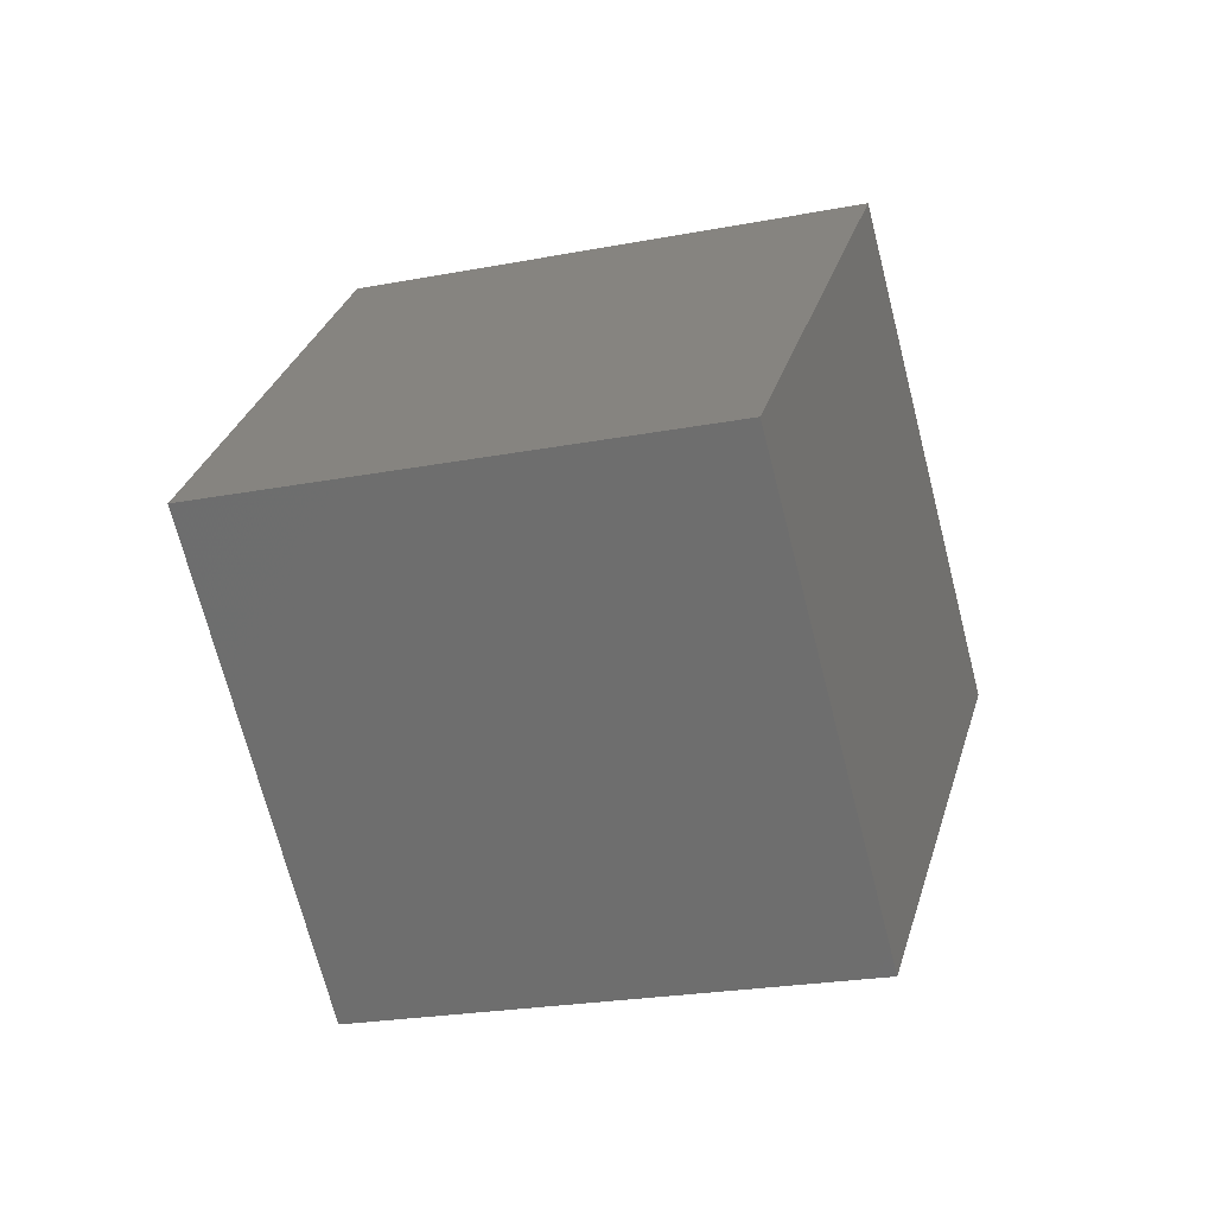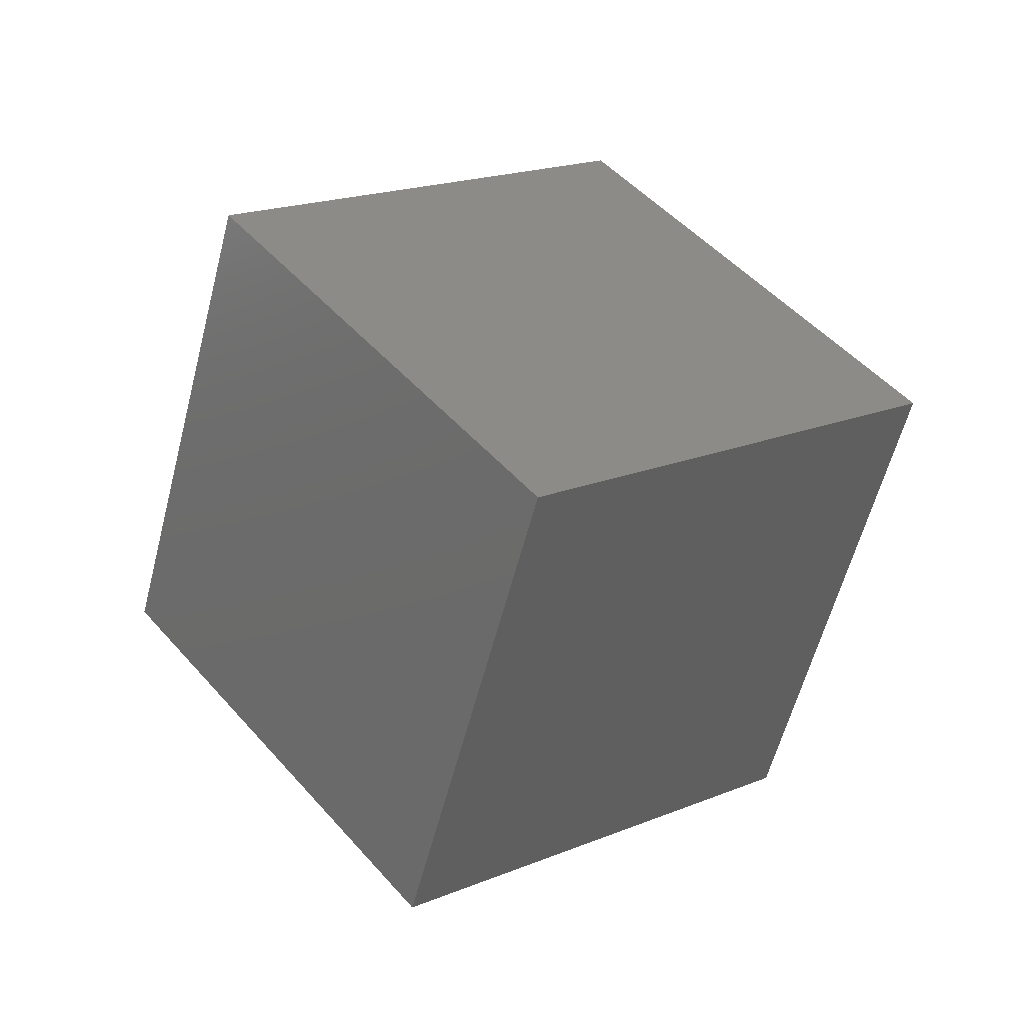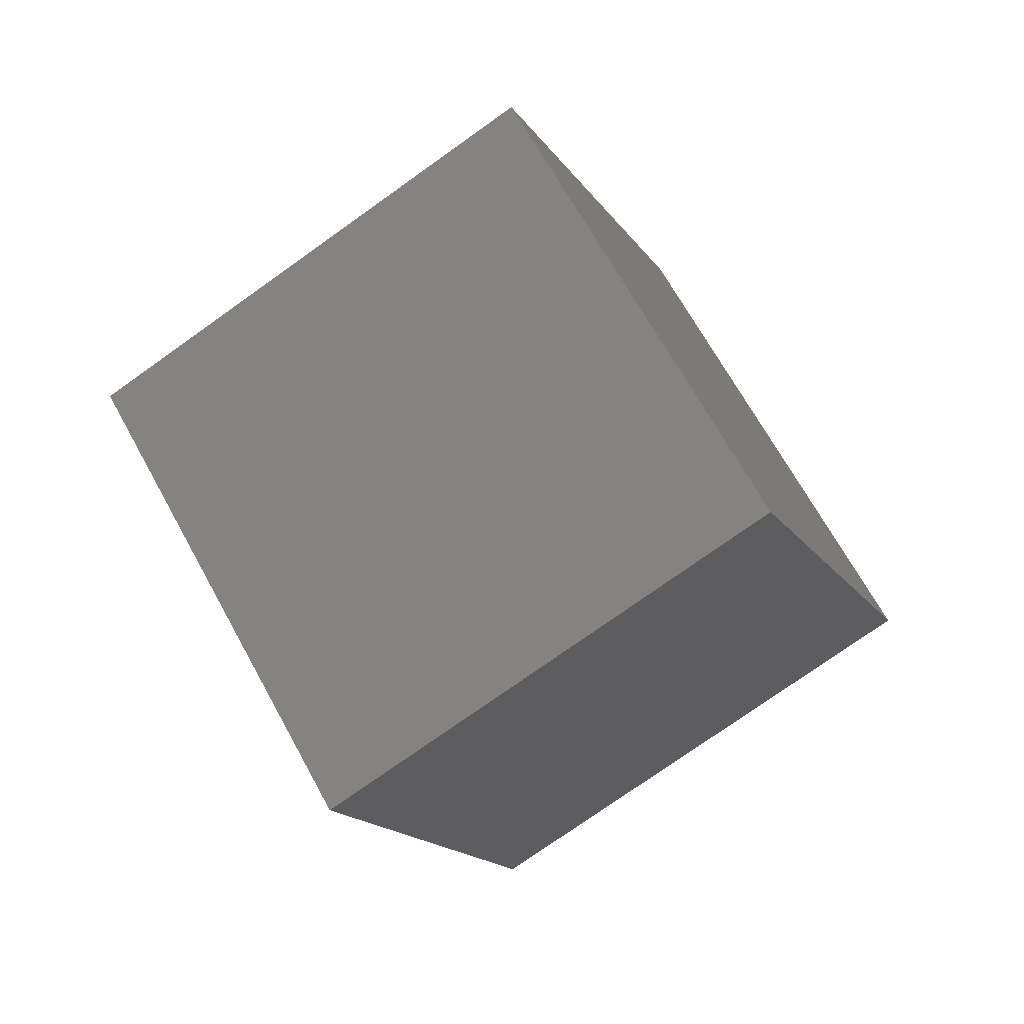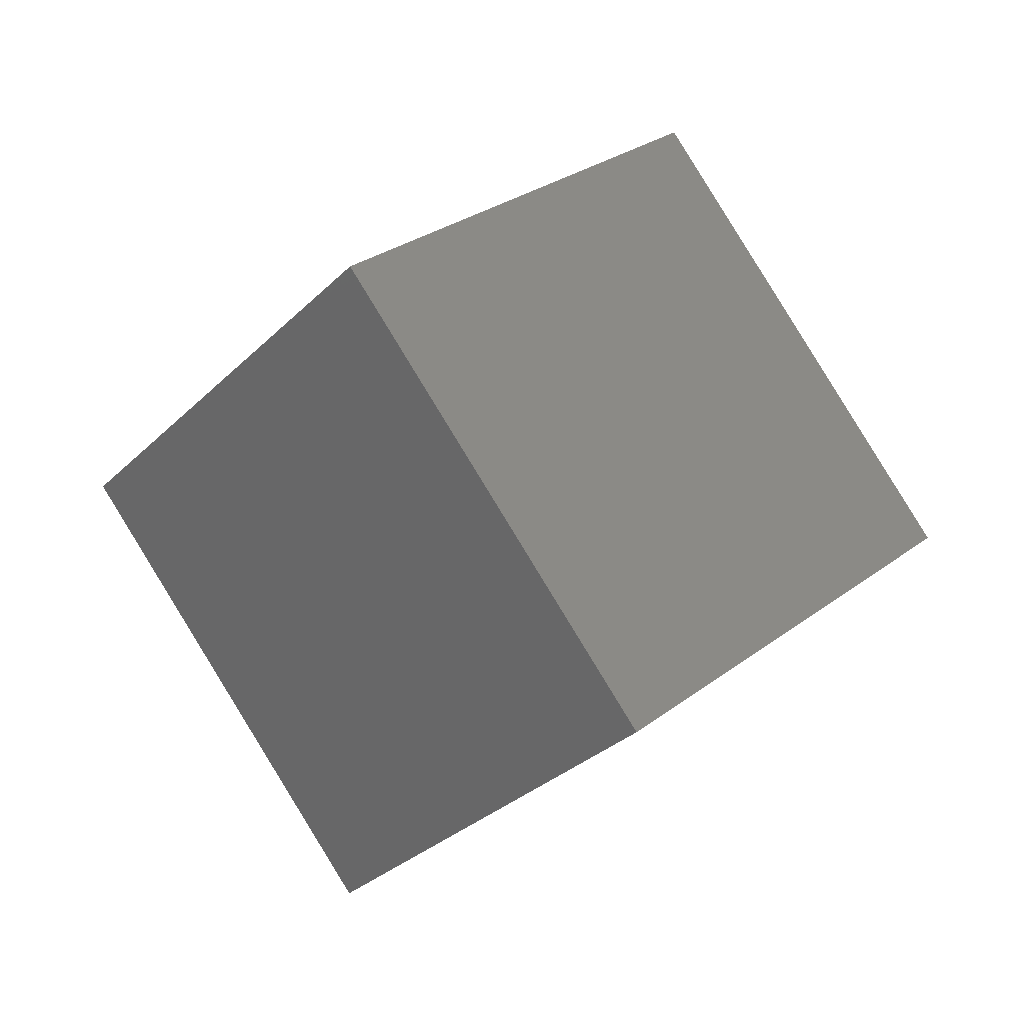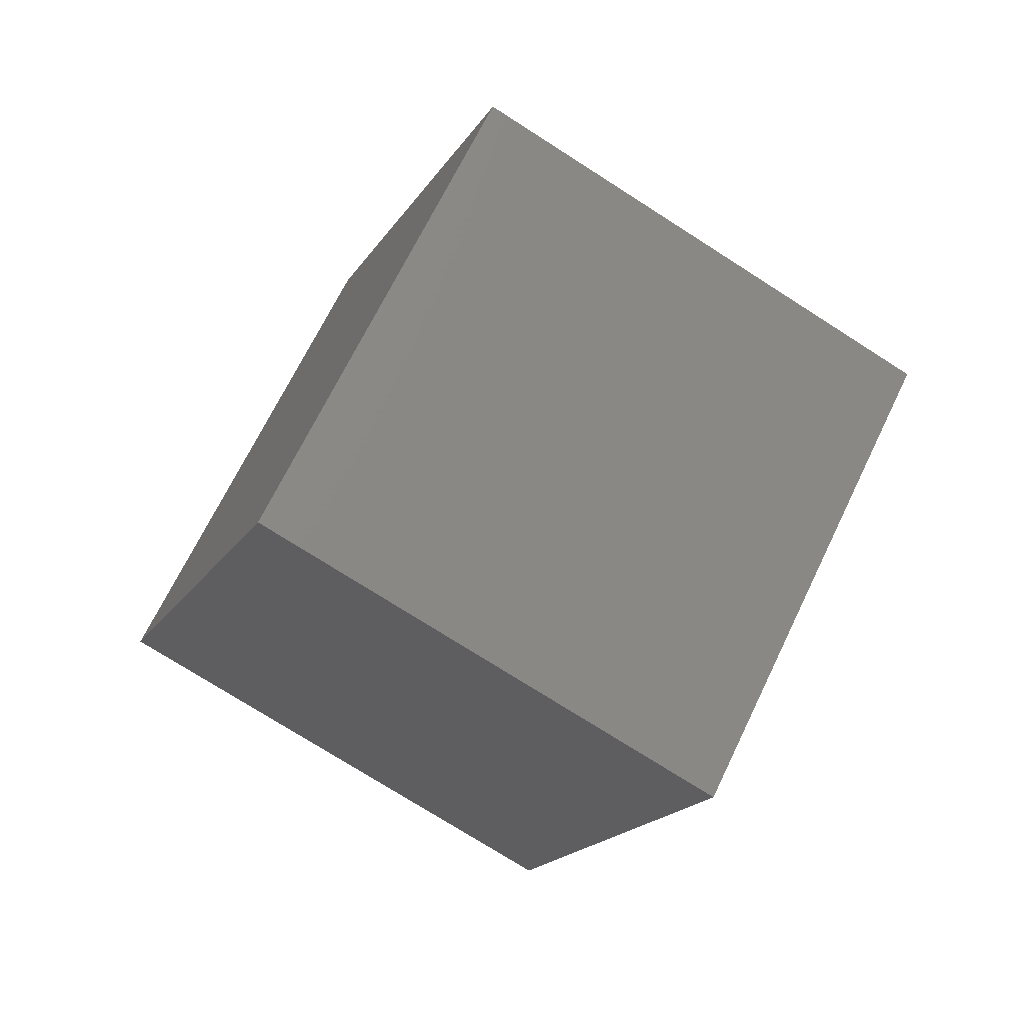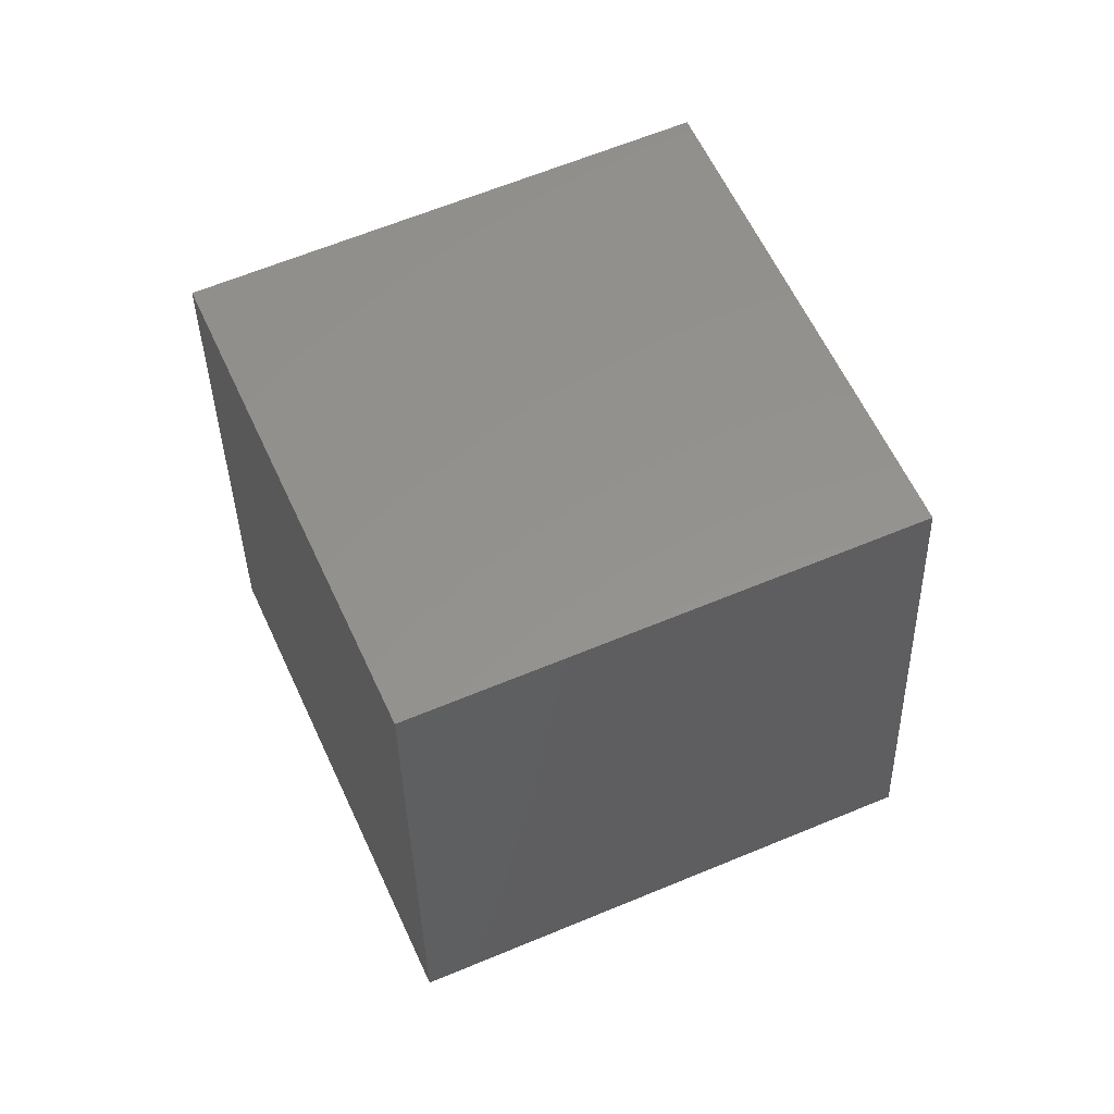
<metadata>
{"format":"stl","ext":"stl","renderer":"f3d","projection":"perspective","resolution":1024,"background":"white","views":[{"elev":63.3,"azim":36.5,"up":"+Y"},{"elev":71.7,"azim":-3.1,"up":"+Z"},{"elev":40.3,"azim":-172.9,"up":"+Z"},{"elev":-69.0,"azim":71.5,"up":"+Z"},{"elev":6.3,"azim":16.0,"up":"+Z"},{"elev":2.0,"azim":21.1,"up":"+Y"}]}
</metadata>
<code>
# stl→obj: 8 verts, 12 faces
v -107 98.48 94.1
v -161.8 -17.56 -59.29
v -48.33 -165.9 12.36
v 6.469 -49.82 165.8
v 161.8 17.56 59.29
v 107 -98.48 -94.1
v -6.469 49.82 -165.8
v 48.33 165.9 -12.36
f 1 2 3
f 1 3 4
f 5 4 3
f 5 3 6
f 6 3 2
f 6 2 7
f 7 8 5
f 7 5 6
f 8 1 4
f 8 4 5
f 7 2 1
f 7 1 8

</code>
